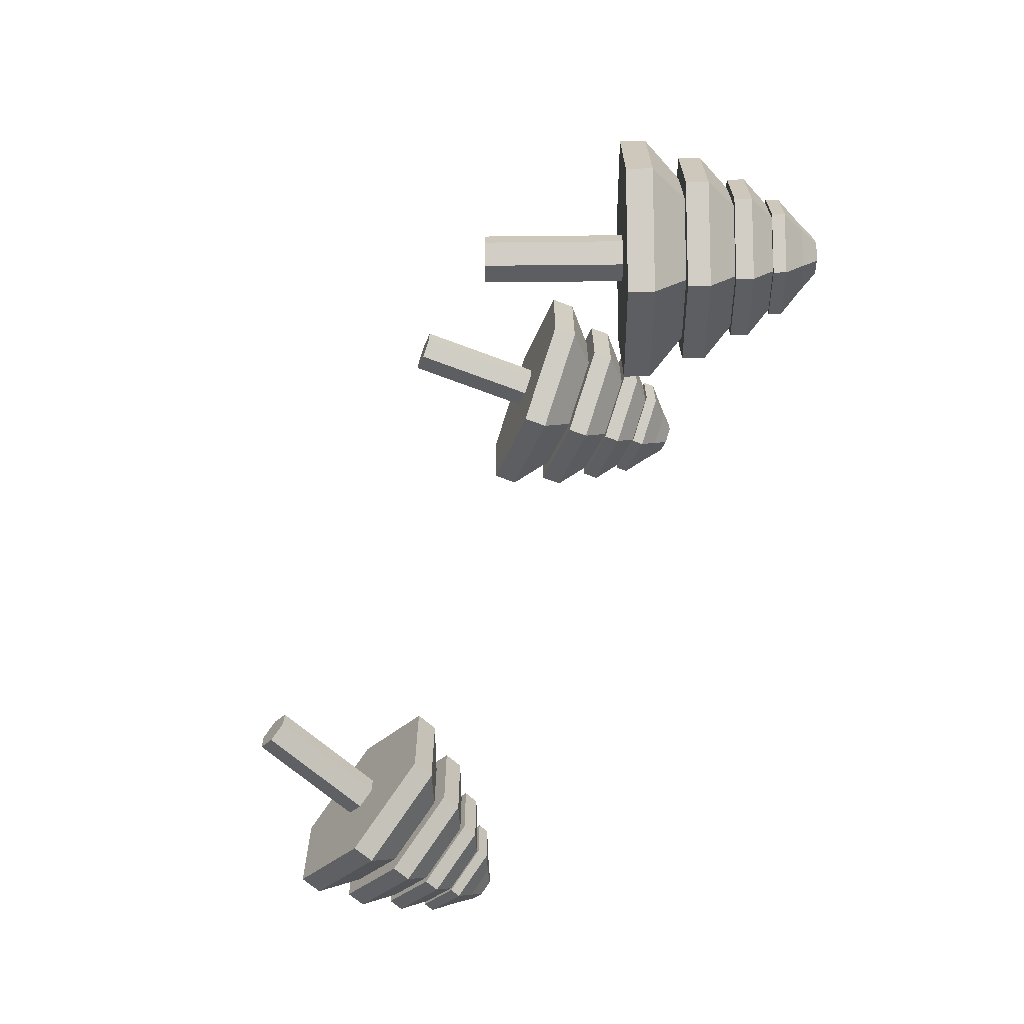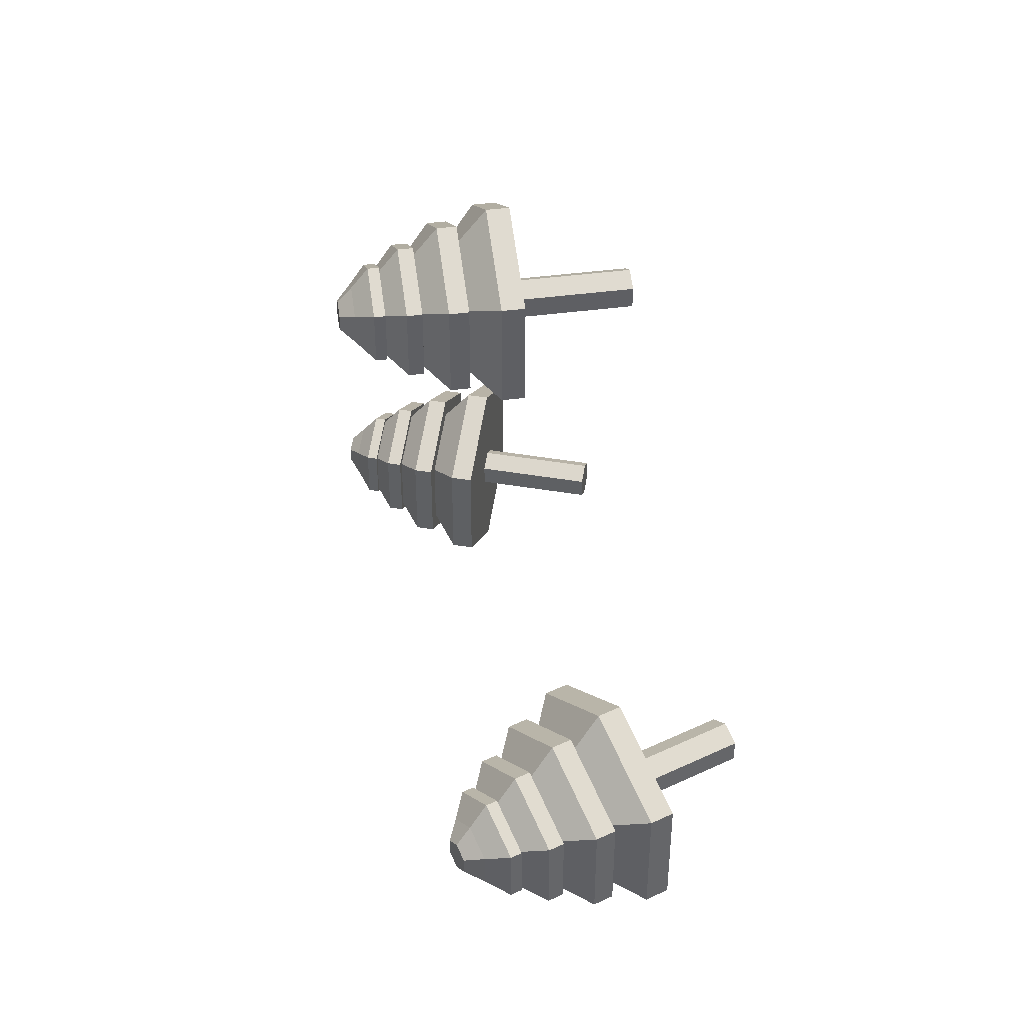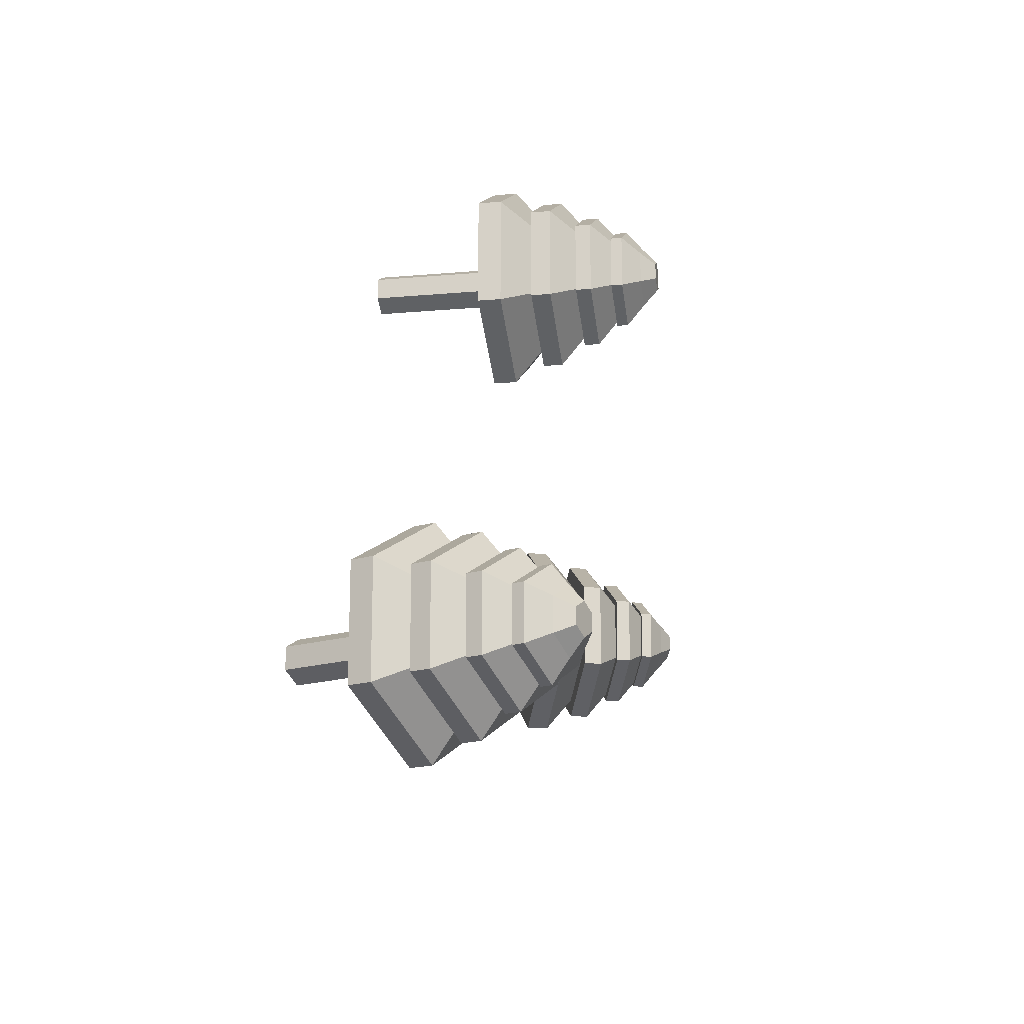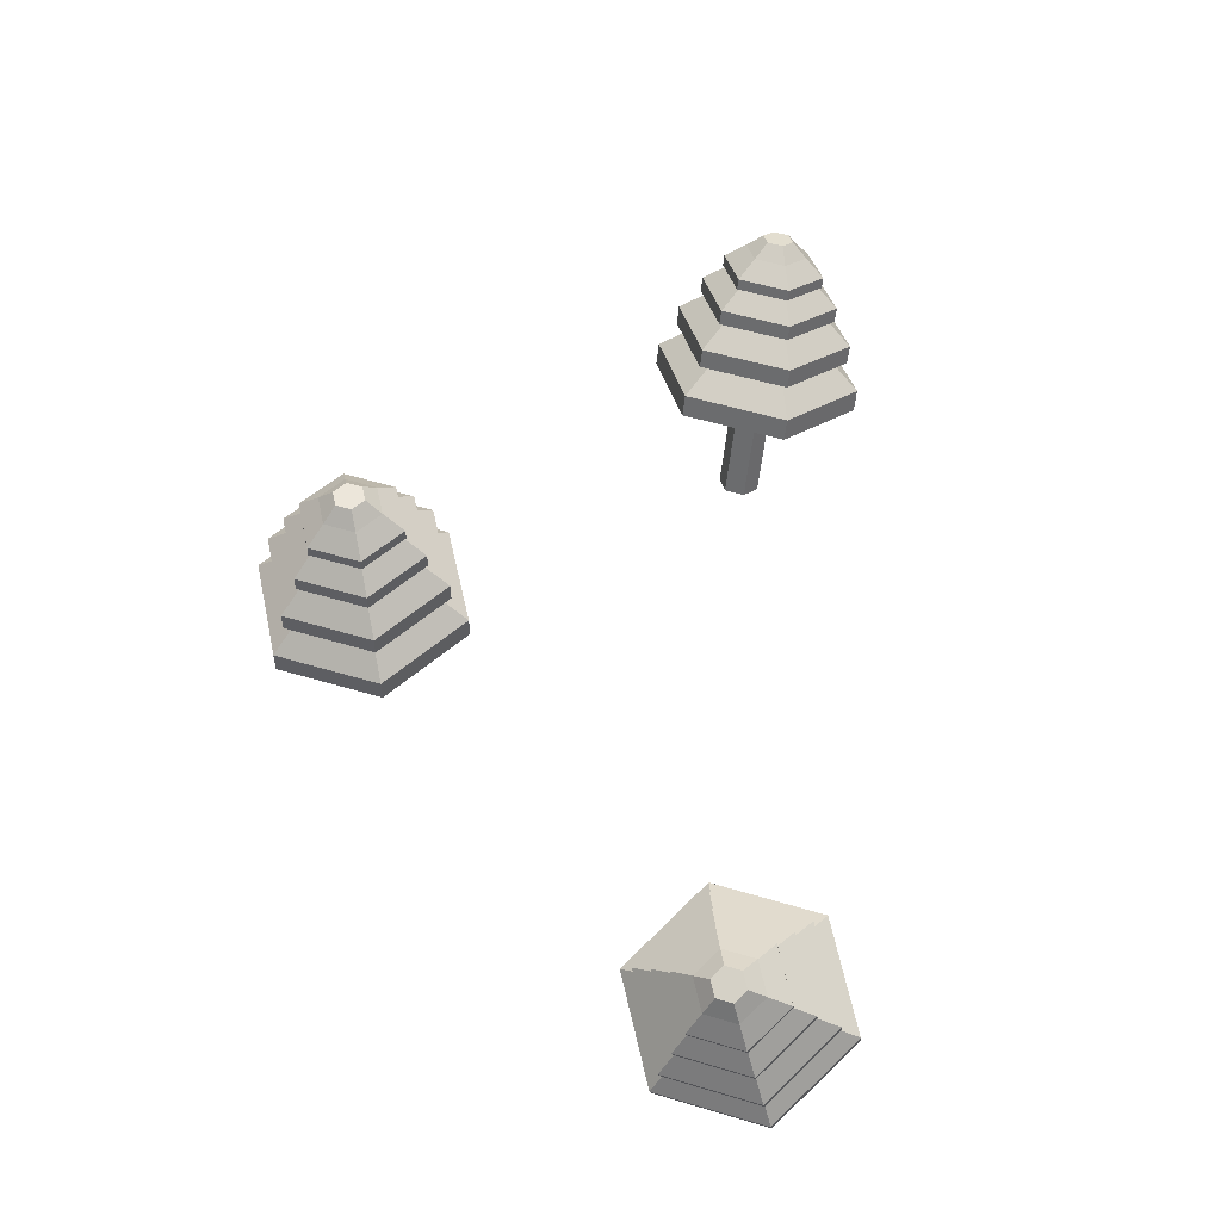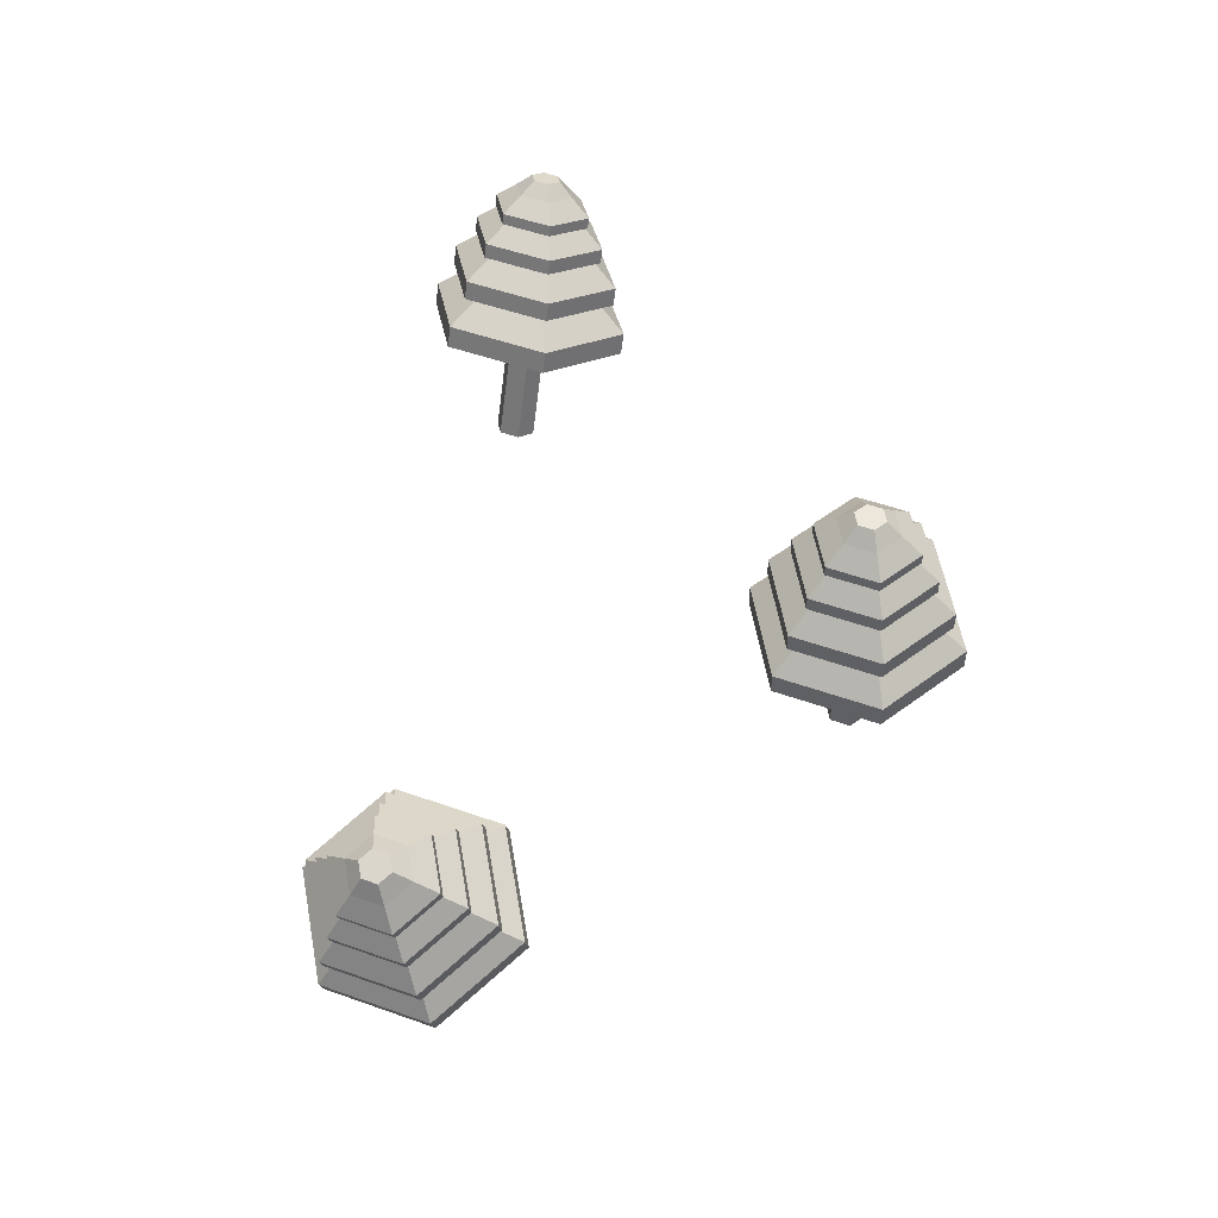
<metadata>
{"format":"obj","ext":"obj","renderer":"f3d","projection":"perspective","resolution":1024,"background":"white","views":[{"elev":-68.0,"azim":69.6,"up":"+Z"},{"elev":41.1,"azim":-99.1,"up":"+Z"},{"elev":-17.6,"azim":100.2,"up":"+Z"},{"elev":54.8,"azim":107.5,"up":"+Y"},{"elev":51.3,"azim":-68.9,"up":"+Y"}]}
</metadata>
<code>
o TreeTile3_Cylinder.006
v -2.045 3.425 -0.1207
v -2.341 4.21 -0.1207
v -1.947 3.462 -0.06033
v -2.243 4.247 -0.06033
v -1.947 3.462 0.06033
v -2.243 4.247 0.06033
v -2.045 3.425 0.1207
v -2.341 4.21 0.1207
v -2.142 3.388 0.06033
v -2.439 4.174 0.06033
v -2.142 3.388 -0.06033
v -2.439 4.174 -0.06033
v -2.292 4.08 -0.6174
v -2.41 4.392 -0.372
v -1.792 4.269 -0.3087
v -2.109 4.506 -0.186
v -1.792 4.269 0.3087
v -2.109 4.506 0.186
v -2.292 4.08 0.6174
v -2.41 4.392 0.372
v -2.792 3.891 0.3087
v -2.711 4.279 0.186
v -2.792 3.891 -0.3087
v -2.711 4.279 -0.186
v -1.838 4.392 -0.3087
v -2.338 4.203 -0.6174
v -1.838 4.392 0.3087
v -2.338 4.203 0.6174
v -2.839 4.014 0.3087
v -2.839 4.014 -0.3087
v -2.397 4.359 -0.5257
v -2.498 4.625 -0.3168
v -1.971 4.52 -0.2629
v -2.241 4.722 -0.1584
v -1.971 4.52 0.2629
v -2.241 4.722 0.1584
v -2.397 4.359 0.5257
v -2.498 4.625 0.3168
v -2.823 4.199 0.2629
v -2.754 4.528 0.1584
v -2.823 4.199 -0.2629
v -2.754 4.528 -0.1584
v -2.011 4.625 -0.2629
v -2.437 4.464 -0.5257
v -2.011 4.625 0.2629
v -2.437 4.464 0.5257
v -2.863 4.303 0.2629
v -2.863 4.303 -0.2629
v -2.485 4.591 -0.4088
v -2.563 4.797 -0.2463
v -2.153 4.716 -0.2044
v -2.363 4.873 -0.1232
v -2.153 4.716 0.2044
v -2.363 4.873 0.1232
v -2.485 4.591 0.4088
v -2.563 4.797 0.2463
v -2.816 4.466 0.2044
v -2.762 4.722 0.1232
v -2.816 4.466 -0.2044
v -2.762 4.722 -0.1232
v -2.184 4.797 -0.2044
v -2.515 4.672 -0.4088
v -2.184 4.797 0.2044
v -2.515 4.672 0.4088
v -2.847 4.547 0.2044
v -2.847 4.547 -0.2044
v -2.554 4.774 -0.2994
v -2.611 4.926 -0.1804
v -2.311 4.866 -0.1497
v -2.465 4.981 -0.09021
v -2.311 4.866 0.1497
v -2.465 4.981 0.09021
v -2.554 4.774 0.2994
v -2.611 4.926 0.1804
v -2.797 4.683 0.1497
v -2.757 4.871 0.09021
v -2.797 4.683 -0.1497
v -2.757 4.871 -0.09021
v -2.334 4.926 -0.1497
v -2.577 4.834 -0.2994
v -2.334 4.926 0.1497
v -2.577 4.834 0.2994
v -2.819 4.742 0.1497
v -2.819 4.742 -0.1497
v -2.567 5.029 -0.04484
v -2.64 5.002 -0.08968
v -2.567 5.029 0.04484
v -2.64 5.002 0.08968
v -2.713 4.974 0.04484
v -2.713 4.974 -0.04484
v 1.471 3.531 -1.157
v 1.772 4.315 -1.157
v 1.568 3.493 -1.097
v 1.869 4.278 -1.097
v 1.568 3.493 -0.9761
v 1.869 4.278 -0.9761
v 1.471 3.531 -0.9157
v 1.772 4.315 -0.9157
v 1.373 3.568 -0.9761
v 1.674 4.352 -0.9761
v 1.373 3.568 -1.097
v 1.674 4.352 -1.097
v 1.722 4.185 -1.654
v 1.841 4.497 -1.408
v 2.221 3.994 -1.345
v 2.142 4.381 -1.222
v 2.221 3.994 -0.7277
v 2.142 4.381 -0.8504
v 1.722 4.185 -0.419
v 1.841 4.497 -0.6644
v 1.223 4.377 -0.7277
v 1.54 4.612 -0.8504
v 1.223 4.377 -1.345
v 1.54 4.612 -1.222
v 2.268 4.116 -1.345
v 1.769 4.308 -1.654
v 2.268 4.116 -0.7277
v 1.769 4.308 -0.419
v 1.27 4.499 -0.7277
v 1.27 4.499 -1.345
v 1.829 4.464 -1.562
v 1.93 4.729 -1.353
v 2.254 4.3 -1.299
v 2.186 4.631 -1.195
v 2.254 4.3 -0.7735
v 2.186 4.631 -0.878
v 1.829 4.464 -0.5106
v 1.93 4.729 -0.7196
v 1.403 4.627 -0.7735
v 1.674 4.827 -0.878
v 1.403 4.627 -1.299
v 1.674 4.827 -1.195
v 2.294 4.405 -1.299
v 1.869 4.568 -1.562
v 2.294 4.405 -0.7735
v 1.869 4.568 -0.5106
v 1.443 4.731 -0.7735
v 1.443 4.731 -1.299
v 1.917 4.694 -1.445
v 1.996 4.901 -1.283
v 2.248 4.568 -1.241
v 2.195 4.824 -1.16
v 2.248 4.568 -0.832
v 2.195 4.824 -0.9132
v 1.917 4.694 -0.6276
v 1.996 4.901 -0.7901
v 1.587 4.821 -0.832
v 1.797 4.977 -0.9132
v 1.587 4.821 -1.241
v 1.797 4.977 -1.16
v 2.279 4.649 -1.241
v 1.948 4.776 -1.445
v 2.279 4.649 -0.832
v 1.948 4.776 -0.6276
v 1.618 4.902 -0.832
v 1.618 4.902 -1.241
v 1.987 4.878 -1.336
v 2.045 5.029 -1.217
v 2.23 4.785 -1.186
v 2.191 4.973 -1.127
v 2.23 4.785 -0.8867
v 2.191 4.973 -0.9462
v 1.987 4.878 -0.7369
v 2.045 5.029 -0.856
v 1.745 4.971 -0.8867
v 1.9 5.085 -0.9462
v 1.745 4.971 -1.186
v 1.9 5.085 -1.127
v 2.252 4.844 -1.186
v 2.01 4.937 -1.336
v 2.252 4.844 -0.8867
v 2.01 4.937 -0.7369
v 1.768 5.03 -0.8867
v 1.768 5.03 -1.186
v 2.147 5.077 -1.081
v 2.074 5.105 -1.126
v 2.147 5.077 -0.9916
v 2.074 5.105 -0.9467
v 2.002 5.132 -0.9916
v 2.002 5.132 -1.081
v 0.07455 3.589 1.469
v 0.06958 4.428 1.469
v 0.179 3.589 1.53
v 0.1741 4.429 1.53
v 0.179 3.589 1.65
v 0.1741 4.429 1.65
v 0.07455 3.589 1.711
v 0.06958 4.428 1.711
v -0.02994 3.588 1.65
v -0.03491 4.428 1.65
v -0.02994 3.588 1.53
v -0.03491 4.428 1.53
v 0.07041 4.289 0.9724
v 0.06843 4.623 1.218
v 0.6051 4.292 1.281
v 0.3906 4.625 1.404
v 0.6051 4.292 1.899
v 0.3906 4.625 1.776
v 0.07041 4.289 2.207
v 0.06843 4.623 1.962
v -0.4643 4.286 1.899
v -0.2537 4.621 1.776
v -0.4643 4.286 1.281
v -0.2537 4.621 1.404
v 0.6043 4.424 1.281
v 0.06963 4.421 0.9724
v 0.6043 4.424 1.899
v 0.06963 4.421 2.207
v -0.465 4.417 1.899
v -0.465 4.417 1.281
v 0.06864 4.587 1.064
v 0.06696 4.872 1.273
v 0.5239 4.59 1.327
v 0.3413 4.873 1.431
v 0.5239 4.59 1.853
v 0.3413 4.873 1.748
v 0.06864 4.587 2.116
v 0.06696 4.872 1.907
v -0.3867 4.585 1.853
v -0.2074 4.87 1.748
v -0.3867 4.585 1.327
v -0.2074 4.87 1.431
v 0.5233 4.702 1.327
v 0.06798 4.699 1.064
v 0.5233 4.702 1.853
v 0.06798 4.699 2.116
v -0.3873 4.697 1.853
v -0.3873 4.697 1.327
v 0.06718 4.835 1.181
v 0.06588 5.056 1.344
v 0.4212 4.837 1.385
v 0.2792 5.057 1.467
v 0.4212 4.837 1.794
v 0.2792 5.057 1.713
v 0.06718 4.835 1.999
v 0.06588 5.056 1.836
v -0.2869 4.833 1.794
v -0.1474 5.054 1.713
v -0.2869 4.833 1.385
v -0.1474 5.054 1.467
v 0.4207 4.924 1.385
v 0.06667 4.922 1.181
v 0.4207 4.924 1.794
v 0.06667 4.922 1.999
v -0.2874 4.92 1.794
v -0.2874 4.92 1.385
v 0.06602 5.031 1.29
v 0.06506 5.193 1.409
v 0.3253 5.033 1.44
v 0.2213 5.194 1.5
v 0.3253 5.033 1.74
v 0.2213 5.194 1.68
v 0.06602 5.031 1.889
v 0.06506 5.193 1.77
v -0.1933 5.03 1.74
v -0.09118 5.192 1.68
v -0.1933 5.03 1.44
v -0.09118 5.192 1.5
v 0.325 5.096 1.44
v 0.06564 5.095 1.29
v 0.325 5.096 1.74
v 0.06564 5.095 1.889
v -0.1937 5.093 1.74
v -0.1937 5.093 1.44
v 0.1422 5.275 1.545
v 0.06459 5.274 1.5
v 0.1422 5.275 1.635
v 0.06459 5.274 1.68
v -0.01307 5.274 1.635
v -0.01307 5.274 1.545
f 2 3 1
f 4 5 3
f 6 7 5
f 8 9 7
f 2 10 6
f 10 11 9
f 12 1 11
f 9 11 3
f 26 15 13
f 25 17 15
f 27 19 17
f 28 21 19
f 22 20 18
f 29 23 21
f 30 13 23
f 19 21 23
f 14 25 26
f 18 25 16
f 18 28 27
f 22 28 20
f 24 29 22
f 14 30 24
f 44 33 31
f 43 35 33
f 45 37 35
f 46 39 37
f 38 36 32
f 47 41 39
f 48 31 41
f 33 37 41
f 32 43 44
f 36 43 34
f 38 45 36
f 40 46 38
f 42 47 40
f 32 48 42
f 62 51 49
f 61 53 51
f 63 55 53
f 64 57 55
f 58 56 54
f 65 59 57
f 66 49 59
f 57 59 51
f 52 62 50
f 54 61 52
f 54 64 63
f 56 65 64
f 60 65 58
f 50 66 60
f 80 69 67
f 79 71 69
f 81 73 71
f 82 75 73
f 72 88 74
f 83 77 75
f 84 67 77
f 69 73 77
f 68 79 80
f 72 79 70
f 74 81 72
f 74 83 82
f 78 83 76
f 68 84 78
f 88 87 86
f 70 86 85
f 78 86 68
f 76 88 89
f 70 87 72
f 76 90 78
f 92 93 91
f 94 95 93
f 95 98 97
f 97 100 99
f 100 98 96
f 100 101 99
f 102 91 101
f 99 101 93
f 116 105 103
f 115 107 105
f 107 118 109
f 109 119 111
f 112 110 108
f 111 120 113
f 120 103 113
f 111 113 105
f 104 115 116
f 106 117 115
f 110 117 108
f 112 118 110
f 114 119 112
f 114 116 120
f 134 123 121
f 133 125 123
f 125 136 127
f 127 137 129
f 130 128 126
f 137 131 129
f 138 121 131
f 131 125 129
f 122 133 134
f 126 133 124
f 128 135 126
f 130 136 128
f 132 137 130
f 132 134 138
f 152 141 139
f 151 143 141
f 143 154 145
f 145 155 147
f 148 146 144
f 155 149 147
f 156 139 149
f 149 143 147
f 140 151 152
f 144 151 142
f 146 153 144
f 148 154 146
f 150 155 148
f 150 152 156
f 170 159 157
f 169 161 159
f 161 172 163
f 163 173 165
f 162 178 164
f 173 167 165
f 174 157 167
f 167 161 165
f 158 169 170
f 162 169 160
f 164 171 162
f 166 172 164
f 166 174 173
f 168 170 174
f 179 178 177
f 160 176 175
f 158 180 176
f 164 179 166
f 162 175 177
f 166 180 168
f 182 183 181
f 184 185 183
f 185 188 187
f 187 190 189
f 190 188 186
f 190 191 189
f 192 181 191
f 189 191 183
f 206 195 193
f 205 197 195
f 197 208 199
f 199 209 201
f 202 200 198
f 209 203 201
f 210 193 203
f 203 197 201
f 194 205 206
f 198 205 196
f 200 207 198
f 202 208 200
f 202 210 209
f 204 206 210
f 224 213 211
f 223 215 213
f 215 226 217
f 217 227 219
f 220 218 216
f 227 221 219
f 228 211 221
f 221 215 219
f 212 223 224
f 216 223 214
f 218 225 216
f 220 226 218
f 222 227 220
f 222 224 228
f 242 231 229
f 241 233 231
f 233 244 235
f 235 245 237
f 238 236 234
f 245 239 237
f 246 229 239
f 239 233 237
f 230 241 242
f 232 243 241
f 236 243 234
f 238 244 236
f 240 245 238
f 240 242 246
f 260 249 247
f 259 251 249
f 251 262 253
f 253 263 255
f 252 268 254
f 263 257 255
f 264 247 257
f 255 257 249
f 248 259 260
f 252 259 250
f 254 261 252
f 256 262 254
f 258 263 256
f 258 260 264
f 269 268 267
f 250 266 265
f 248 270 266
f 254 269 256
f 250 267 252
f 256 270 258
f 2 4 3
f 4 6 5
f 6 8 7
f 8 10 9
f 6 4 2
f 2 12 10
f 10 8 6
f 10 12 11
f 12 2 1
f 11 1 3
f 3 5 7
f 7 9 3
f 26 25 15
f 25 27 17
f 27 28 19
f 28 29 21
f 18 16 22
f 16 14 22
f 14 24 22
f 29 30 23
f 30 26 13
f 23 13 15
f 15 17 23
f 17 19 23
f 14 16 25
f 18 27 25
f 18 20 28
f 22 29 28
f 24 30 29
f 14 26 30
f 44 43 33
f 43 45 35
f 45 46 37
f 46 47 39
f 36 34 32
f 32 42 40
f 40 38 32
f 47 48 41
f 48 44 31
f 41 31 33
f 33 35 37
f 37 39 41
f 32 34 43
f 36 45 43
f 38 46 45
f 40 47 46
f 42 48 47
f 32 44 48
f 62 61 51
f 61 63 53
f 63 64 55
f 64 65 57
f 54 52 58
f 52 50 58
f 50 60 58
f 65 66 59
f 66 62 49
f 59 49 51
f 51 53 55
f 55 57 51
f 52 61 62
f 54 63 61
f 54 56 64
f 56 58 65
f 60 66 65
f 50 62 66
f 80 79 69
f 79 81 71
f 81 82 73
f 82 83 75
f 72 87 88
f 83 84 77
f 84 80 67
f 77 67 69
f 69 71 73
f 73 75 77
f 68 70 79
f 72 81 79
f 74 82 81
f 74 76 83
f 78 84 83
f 68 80 84
f 87 85 86
f 86 90 89
f 89 88 86
f 70 68 86
f 78 90 86
f 76 74 88
f 70 85 87
f 76 89 90
f 92 94 93
f 94 96 95
f 95 96 98
f 97 98 100
f 96 94 102
f 94 92 102
f 102 100 96
f 100 102 101
f 102 92 91
f 101 91 93
f 93 95 99
f 95 97 99
f 116 115 105
f 115 117 107
f 107 117 118
f 109 118 119
f 108 106 112
f 106 104 114
f 112 106 114
f 111 119 120
f 120 116 103
f 113 103 105
f 105 107 111
f 107 109 111
f 104 106 115
f 106 108 117
f 110 118 117
f 112 119 118
f 114 120 119
f 114 104 116
f 134 133 123
f 133 135 125
f 125 135 136
f 127 136 137
f 126 124 132
f 124 122 132
f 132 130 126
f 137 138 131
f 138 134 121
f 131 121 123
f 123 125 131
f 125 127 129
f 122 124 133
f 126 135 133
f 128 136 135
f 130 137 136
f 132 138 137
f 132 122 134
f 152 151 141
f 151 153 143
f 143 153 154
f 145 154 155
f 144 142 150
f 142 140 150
f 150 148 144
f 155 156 149
f 156 152 139
f 149 139 141
f 141 143 149
f 143 145 147
f 140 142 151
f 144 153 151
f 146 154 153
f 148 155 154
f 150 156 155
f 150 140 152
f 170 169 159
f 169 171 161
f 161 171 172
f 163 172 173
f 162 177 178
f 173 174 167
f 174 170 157
f 167 157 159
f 159 161 167
f 161 163 165
f 158 160 169
f 162 171 169
f 164 172 171
f 166 173 172
f 166 168 174
f 168 158 170
f 177 175 179
f 175 176 180
f 179 175 180
f 160 158 176
f 158 168 180
f 164 178 179
f 162 160 175
f 166 179 180
f 182 184 183
f 184 186 185
f 185 186 188
f 187 188 190
f 186 184 190
f 184 182 192
f 190 184 192
f 190 192 191
f 192 182 181
f 191 181 183
f 183 185 189
f 185 187 189
f 206 205 195
f 205 207 197
f 197 207 208
f 199 208 209
f 198 196 202
f 196 194 204
f 202 196 204
f 209 210 203
f 210 206 193
f 203 193 195
f 195 197 203
f 197 199 201
f 194 196 205
f 198 207 205
f 200 208 207
f 202 209 208
f 202 204 210
f 204 194 206
f 224 223 213
f 223 225 215
f 215 225 226
f 217 226 227
f 216 214 222
f 214 212 222
f 222 220 216
f 227 228 221
f 228 224 211
f 221 211 213
f 213 215 221
f 215 217 219
f 212 214 223
f 216 225 223
f 218 226 225
f 220 227 226
f 222 228 227
f 222 212 224
f 242 241 231
f 241 243 233
f 233 243 244
f 235 244 245
f 234 232 240
f 232 230 240
f 240 238 234
f 245 246 239
f 246 242 229
f 239 229 231
f 231 233 239
f 233 235 237
f 230 232 241
f 232 234 243
f 236 244 243
f 238 245 244
f 240 246 245
f 240 230 242
f 260 259 249
f 259 261 251
f 251 261 262
f 253 262 263
f 252 267 268
f 263 264 257
f 264 260 247
f 257 247 249
f 249 251 255
f 251 253 255
f 248 250 259
f 252 261 259
f 254 262 261
f 256 263 262
f 258 264 263
f 258 248 260
f 267 265 270
f 265 266 270
f 270 269 267
f 250 248 266
f 248 258 270
f 254 268 269
f 250 265 267
f 256 269 270

</code>
